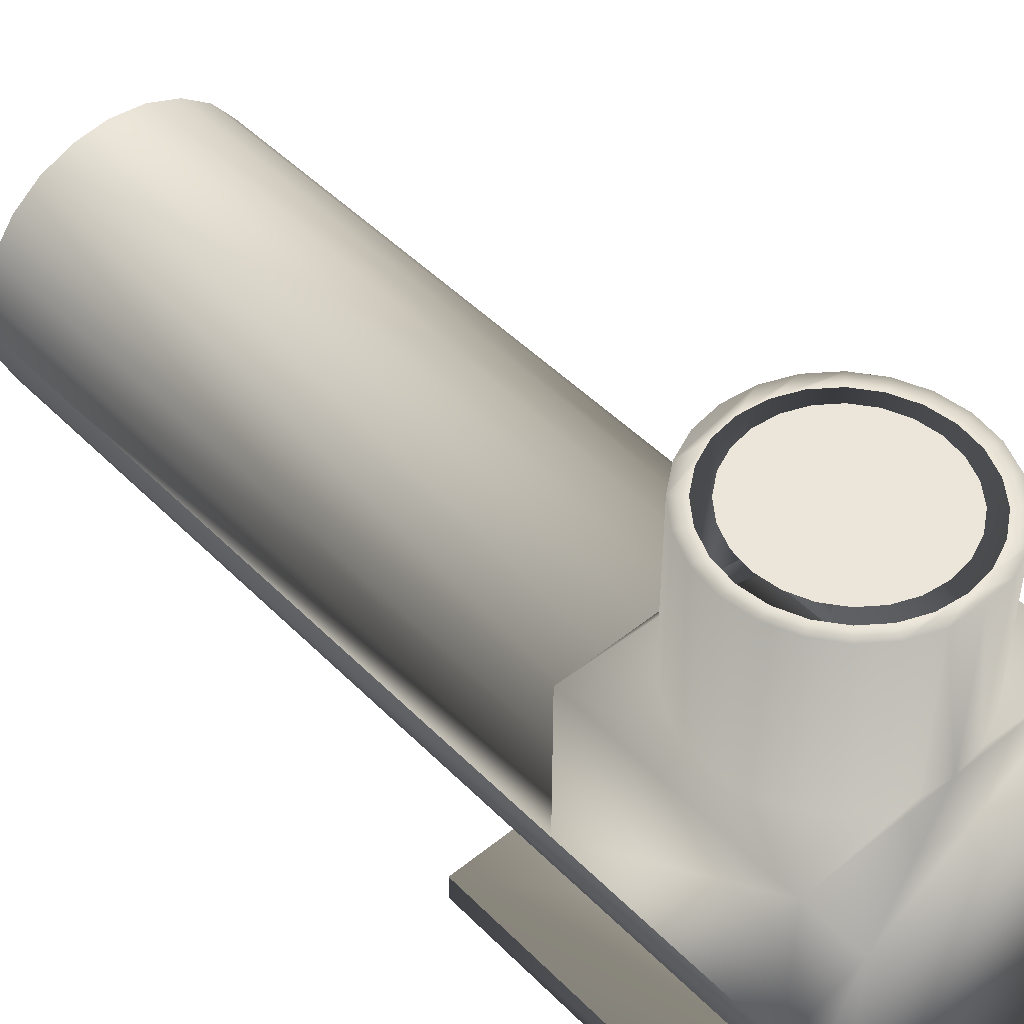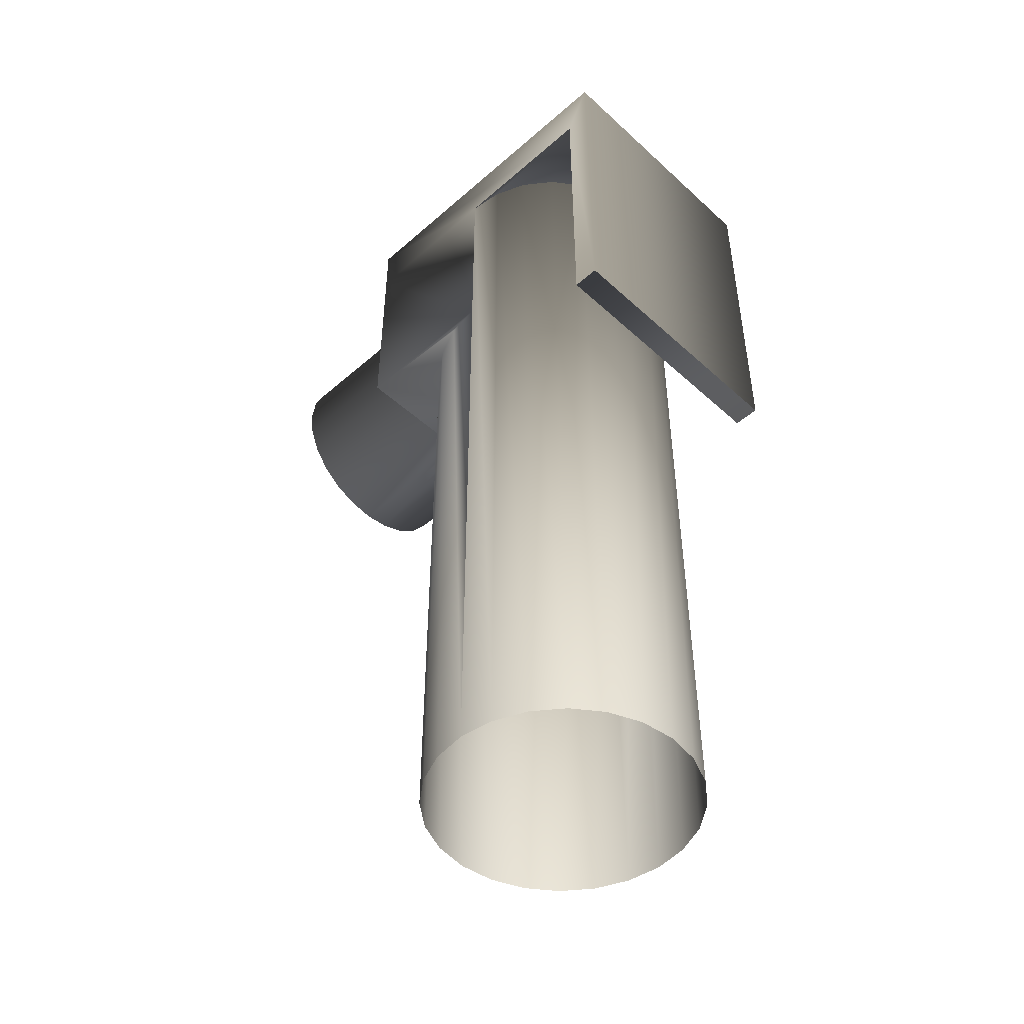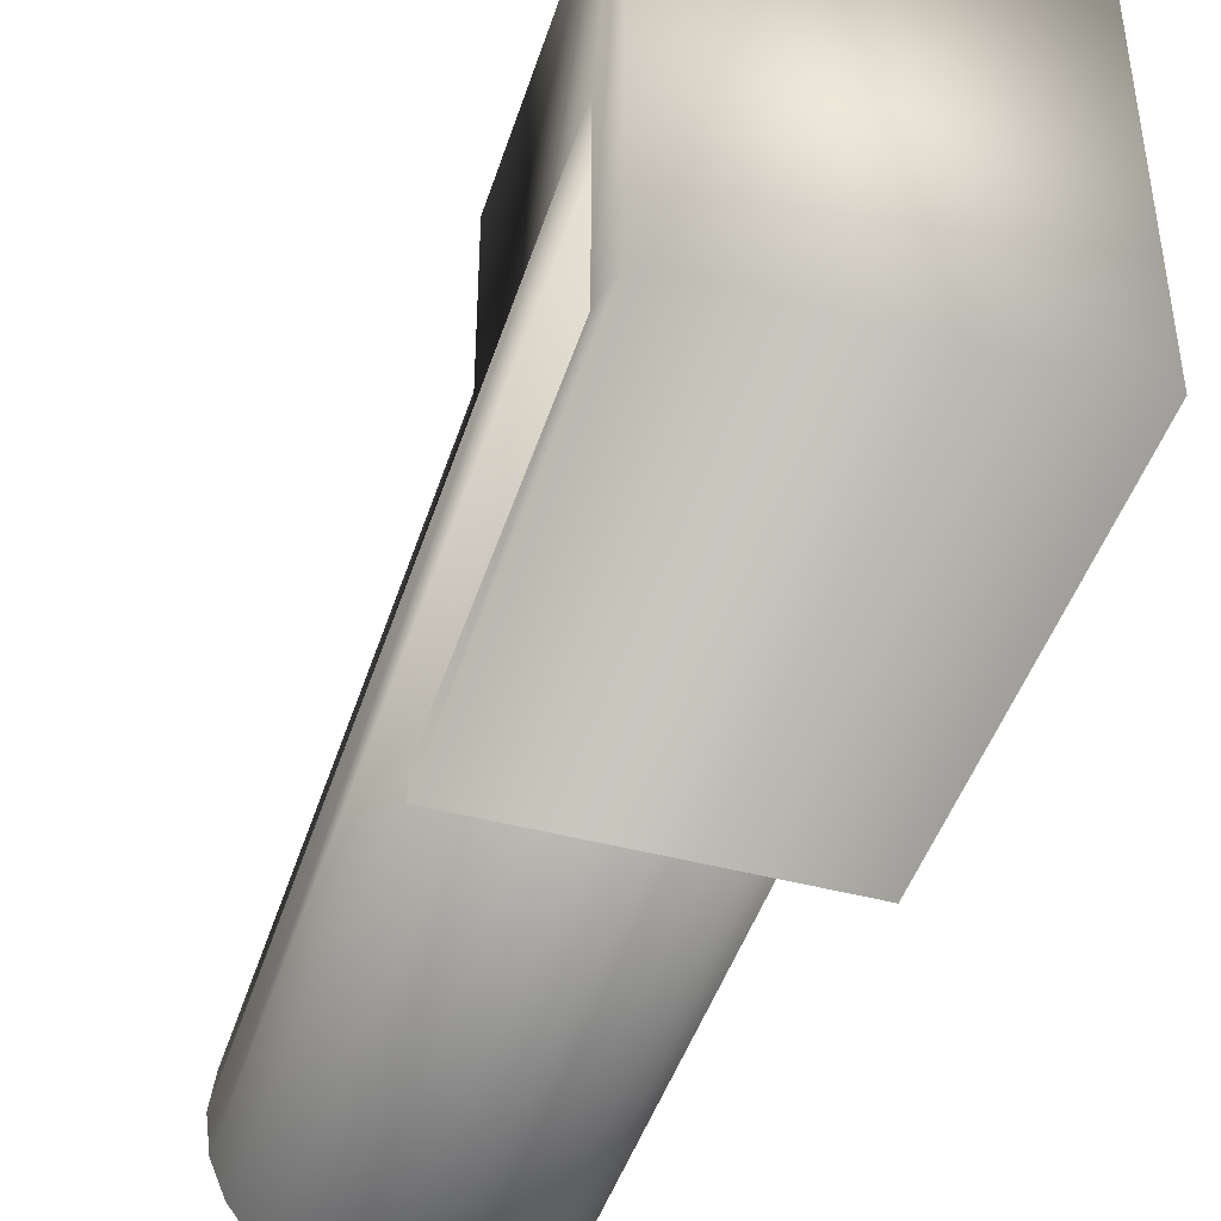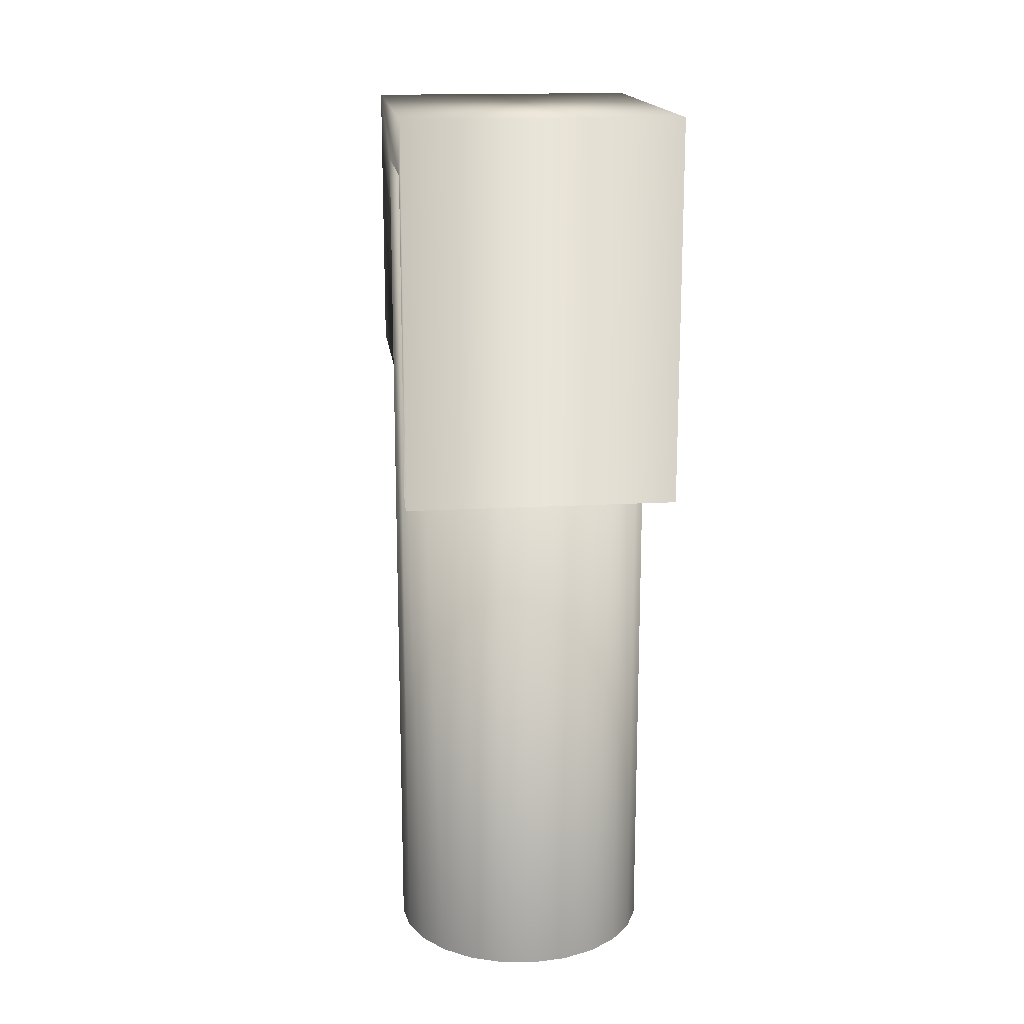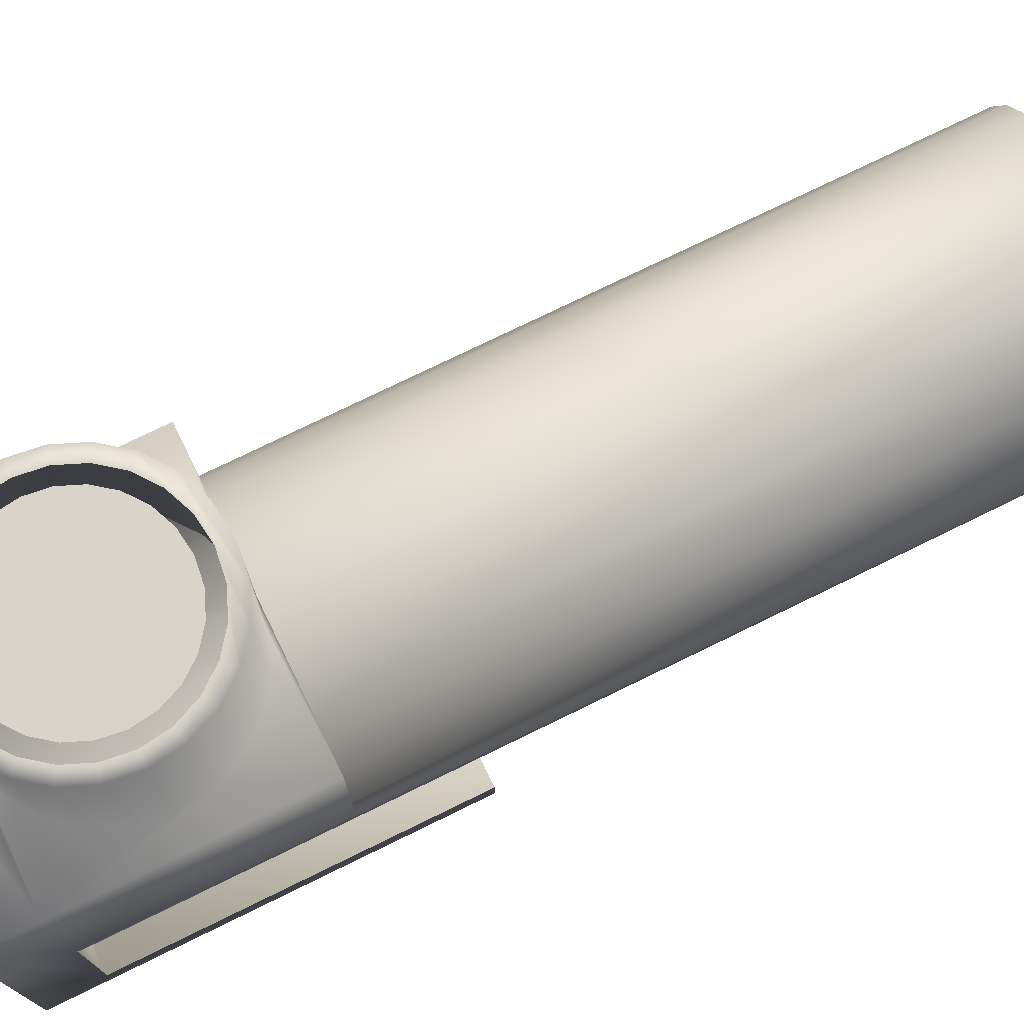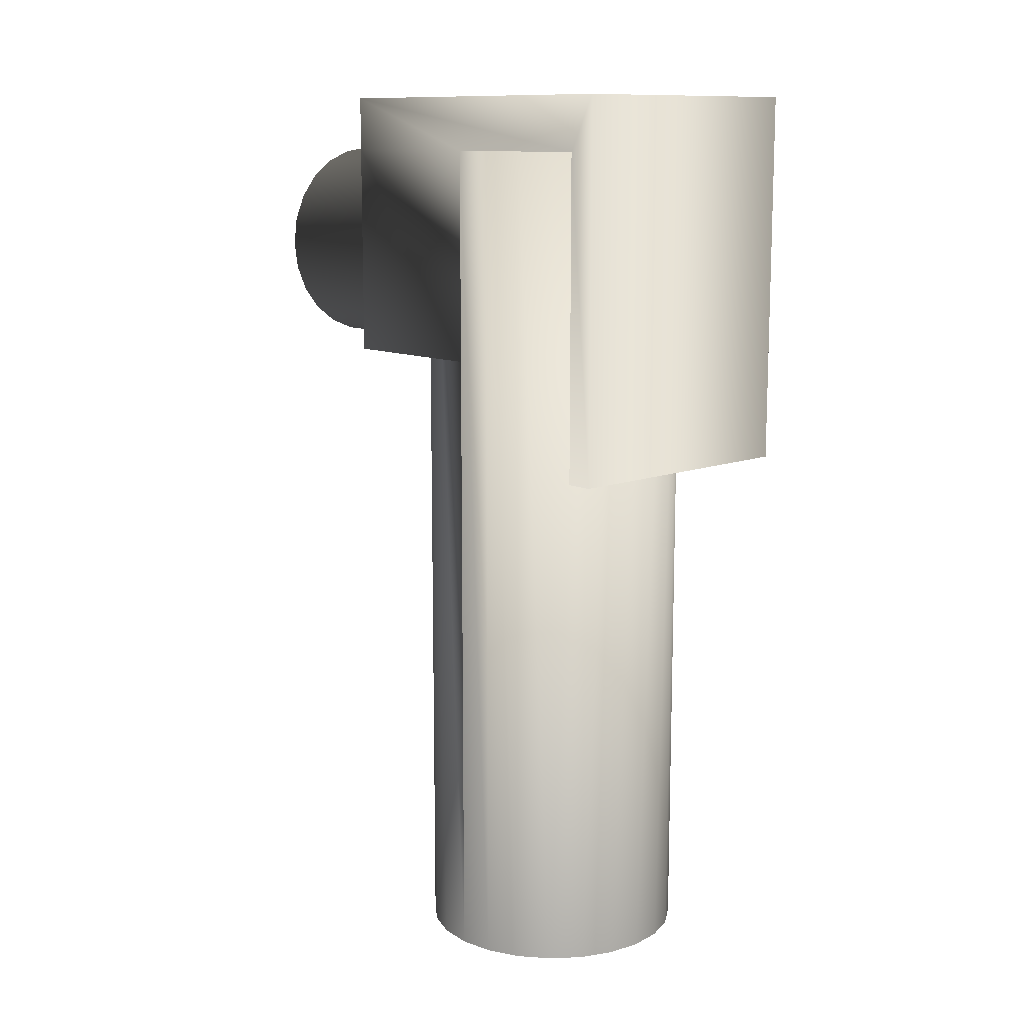
<metadata>
{"format":"obj","ext":"obj","renderer":"f3d","projection":"perspective","resolution":1024,"background":"white","views":[{"elev":48.3,"azim":-42.0,"up":"+Y"},{"elev":-47.7,"azim":-45.6,"up":"+Z"},{"elev":-44.8,"azim":-17.2,"up":"+Y"},{"elev":16.5,"azim":-6.7,"up":"+Z"},{"elev":75.2,"azim":63.9,"up":"+Y"},{"elev":11.7,"azim":-42.8,"up":"+Z"}]}
</metadata>
<code>
o G-__556068
v -6.695 -3.185 1.256
v -6.699 -3.185 1.154
v -6.695 -3.185 1.154
v -6.699 -3.185 1.256
v -6.691 -3.183 1.256
v -6.691 -3.183 1.154
v -6.684 -3.174 1.154
v -6.685 -3.177 1.256
v -6.685 -3.177 1.154
v -6.684 -3.174 1.256
v -6.683 -3.169 1.154
v -6.683 -3.169 1.256
v -6.683 -3.169 1.23
v -6.685 -3.161 1.154
v -6.684 -3.165 1.23
v -6.684 -3.165 1.154
v -6.685 -3.161 1.23
v -6.703 -3.185 1.154
v -6.703 -3.185 1.256
v -6.71 -3.158 1.23
v -6.713 -3.161 1.154
v -6.713 -3.161 1.23
v -6.71 -3.158 1.154
v -6.707 -3.156 1.154
v -6.707 -3.156 1.23
v -6.703 -3.154 1.154
v -6.703 -3.154 1.23
v -6.699 -3.154 1.23
v -6.695 -3.154 1.154
v -6.699 -3.154 1.154
v -6.695 -3.154 1.23
v -6.691 -3.156 1.154
v -6.691 -3.156 1.23
v -6.688 -3.158 1.154
v -6.688 -3.158 1.23
v -6.707 -3.183 1.154
v -6.707 -3.183 1.256
v -6.71 -3.181 1.154
v -6.71 -3.181 1.256
v -6.713 -3.177 1.256
v -6.713 -3.177 1.154
v -6.715 -3.174 1.256
v -6.715 -3.174 1.154
v -6.715 -3.165 1.154
v -6.715 -3.165 1.23
v -6.688 -3.181 1.256
v -6.688 -3.181 1.154
v -6.715 -3.169 1.154
v -6.715 -3.169 1.23
v -6.715 -3.15 1.23
v -6.699 -3.15 1.23
v -6.683 -3.15 1.23
v -6.703 -3.15 1.231
v -6.706 -3.15 1.232
v -6.708 -3.15 1.234
v -6.71 -3.15 1.237
v -6.711 -3.15 1.24
v -6.715 -3.15 1.256
v -6.712 -3.15 1.243
v -6.711 -3.15 1.246
v -6.71 -3.15 1.249
v -6.708 -3.15 1.252
v -6.706 -3.15 1.254
v -6.703 -3.15 1.255
v -6.699 -3.15 1.256
v -6.683 -3.15 1.256
v -6.696 -3.15 1.231
v -6.693 -3.15 1.232
v -6.69 -3.15 1.234
v -6.688 -3.15 1.237
v -6.687 -3.15 1.24
v -6.687 -3.15 1.243
v -6.687 -3.15 1.246
v -6.688 -3.15 1.249
v -6.69 -3.15 1.252
v -6.693 -3.15 1.254
v -6.696 -3.15 1.255
v -6.703 -3.131 1.231
v -6.696 -3.131 1.231
v -6.699 -3.131 1.23
v -6.706 -3.131 1.232
v -6.699 -3.131 1.232
v -6.702 -3.131 1.232
v -6.708 -3.131 1.234
v -6.705 -3.131 1.233
v -6.707 -3.131 1.235
v -6.71 -3.131 1.237
v -6.709 -3.131 1.238
v -6.711 -3.131 1.24
v -6.71 -3.131 1.24
v -6.712 -3.131 1.243
v -6.71 -3.131 1.243
v -6.711 -3.131 1.246
v -6.71 -3.131 1.246
v -6.709 -3.131 1.249
v -6.71 -3.131 1.249
v -6.707 -3.131 1.251
v -6.708 -3.131 1.252
v -6.705 -3.131 1.253
v -6.706 -3.131 1.254
v -6.702 -3.131 1.254
v -6.699 -3.131 1.254
v -6.703 -3.131 1.255
v -6.693 -3.131 1.232
v -6.696 -3.131 1.232
v -6.69 -3.131 1.234
v -6.694 -3.131 1.233
v -6.691 -3.131 1.235
v -6.688 -3.131 1.237
v -6.69 -3.131 1.238
v -6.687 -3.131 1.24
v -6.689 -3.131 1.24
v -6.687 -3.131 1.243
v -6.688 -3.131 1.243
v -6.689 -3.131 1.246
v -6.687 -3.131 1.246
v -6.69 -3.131 1.249
v -6.688 -3.131 1.249
v -6.691 -3.131 1.251
v -6.69 -3.131 1.252
v -6.694 -3.131 1.253
v -6.693 -3.131 1.254
v -6.696 -3.131 1.254
v -6.696 -3.131 1.255
v -6.699 -3.131 1.256
v -6.715 -3.169 1.256
v -6.715 -3.15 1.262
v -6.683 -3.15 1.262
v -6.715 -3.192 1.262
v -6.715 -3.188 1.256
v -6.715 -3.192 1.218
v -6.715 -3.188 1.218
v -6.683 -3.188 1.218
v -6.683 -3.192 1.262
v -6.683 -3.192 1.218
v -6.683 -3.188 1.256
v -6.699 -3.131 1.234
v -6.702 -3.131 1.234
v -6.704 -3.131 1.235
v -6.706 -3.131 1.236
v -6.707 -3.131 1.238
v -6.708 -3.131 1.241
v -6.709 -3.131 1.243
v -6.708 -3.131 1.246
v -6.707 -3.131 1.248
v -6.706 -3.131 1.25
v -6.704 -3.131 1.251
v -6.702 -3.131 1.252
v -6.699 -3.131 1.253
v -6.697 -3.131 1.234
v -6.694 -3.131 1.235
v -6.693 -3.131 1.236
v -6.691 -3.131 1.238
v -6.69 -3.131 1.241
v -6.69 -3.131 1.243
v -6.69 -3.131 1.246
v -6.691 -3.131 1.248
v -6.693 -3.131 1.25
v -6.694 -3.131 1.251
v -6.697 -3.131 1.252
v -6.699 -3.131 1.235
v -6.701 -3.131 1.235
v -6.703 -3.131 1.236
v -6.705 -3.131 1.238
v -6.706 -3.131 1.239
v -6.707 -3.131 1.241
v -6.707 -3.131 1.243
v -6.707 -3.131 1.245
v -6.706 -3.131 1.247
v -6.705 -3.131 1.249
v -6.703 -3.131 1.25
v -6.701 -3.131 1.251
v -6.699 -3.131 1.251
v -6.697 -3.131 1.235
v -6.695 -3.131 1.236
v -6.694 -3.131 1.238
v -6.692 -3.131 1.239
v -6.692 -3.131 1.241
v -6.691 -3.131 1.243
v -6.692 -3.131 1.245
v -6.692 -3.131 1.247
v -6.694 -3.131 1.249
v -6.695 -3.131 1.25
v -6.697 -3.131 1.251
f 1 2 3
f 2 1 4
f 5 3 6
f 1 3 5
f 7 8 9
f 8 7 10
f 11 10 7
f 10 11 12
f 12 11 13
f 14 15 16
f 15 14 17
f 16 13 11
f 13 16 15
f 4 18 2
f 18 4 19
f 20 21 22
f 21 20 23
f 20 24 23
f 24 20 25
f 25 26 24
f 26 25 27
f 28 29 30
f 29 28 31
f 31 32 29
f 32 31 33
f 33 34 32
f 34 33 35
f 34 17 14
f 17 34 35
f 19 36 18
f 36 19 37
f 37 38 36
f 38 37 39
f 40 38 39
f 38 40 41
f 42 41 40
f 41 42 43
f 22 44 45
f 44 22 21
f 9 46 47
f 46 9 8
f 46 6 47
f 6 46 5
f 27 30 26
f 30 27 28
f 45 48 49
f 48 45 44
f 50 45 49
f 45 50 22
f 22 50 20
f 20 50 25
f 25 50 51
f 25 51 27
f 27 51 28
f 28 51 52
f 28 52 31
f 31 52 33
f 33 52 35
f 35 52 17
f 17 52 15
f 15 52 13
f 50 53 51
f 53 50 54
f 54 50 55
f 55 50 56
f 56 50 57
f 57 50 58
f 57 58 59
f 59 58 60
f 60 58 61
f 61 58 62
f 62 58 63
f 63 58 64
f 64 58 65
f 52 12 13
f 12 52 66
f 67 52 51
f 52 67 68
f 52 68 69
f 52 69 70
f 52 70 71
f 52 71 66
f 66 71 72
f 66 72 73
f 66 73 74
f 66 74 75
f 66 75 76
f 66 76 77
f 66 77 65
f 78 79 80
f 79 78 81
f 79 81 82
f 82 81 83
f 83 81 84
f 83 84 85
f 85 84 86
f 86 84 87
f 86 87 88
f 88 87 89
f 88 89 90
f 90 89 91
f 90 91 92
f 92 91 93
f 92 93 94
f 94 93 95
f 95 93 96
f 95 96 97
f 97 96 98
f 97 98 99
f 99 98 100
f 99 100 101
f 101 100 102
f 102 100 103
f 82 104 79
f 104 82 105
f 104 105 106
f 106 105 107
f 106 107 108
f 106 108 109
f 109 108 110
f 109 110 111
f 111 110 112
f 111 112 113
f 113 112 114
f 113 114 115
f 113 115 116
f 116 115 117
f 116 117 118
f 118 117 119
f 118 119 120
f 120 119 121
f 120 121 122
f 122 121 123
f 122 123 102
f 122 102 124
f 124 102 103
f 124 103 125
f 65 103 64
f 103 65 125
f 77 125 65
f 125 77 124
f 76 124 77
f 124 76 122
f 75 122 76
f 122 75 120
f 118 75 74
f 75 118 120
f 116 74 73
f 74 116 118
f 113 73 72
f 73 113 116
f 111 72 71
f 72 111 113
f 109 71 70
f 71 109 111
f 106 70 69
f 70 106 109
f 106 68 104
f 68 106 69
f 104 67 79
f 67 104 68
f 79 51 80
f 51 79 67
f 80 53 78
f 53 80 51
f 78 54 81
f 54 78 53
f 81 55 84
f 55 81 54
f 87 55 56
f 55 87 84
f 89 56 57
f 56 89 87
f 91 57 59
f 57 91 89
f 93 59 60
f 59 93 91
f 96 60 61
f 60 96 93
f 98 61 62
f 61 98 96
f 63 98 62
f 98 63 100
f 64 100 63
f 100 64 103
f 42 12 126
f 12 42 40
f 12 40 39
f 12 39 37
f 12 37 19
f 12 19 4
f 1 12 4
f 12 1 5
f 12 5 46
f 12 46 8
f 12 8 10
f 12 58 126
f 58 12 65
f 65 12 66
f 126 43 42
f 43 126 48
f 48 126 49
f 58 49 126
f 49 58 50
f 127 65 58
f 65 127 66
f 66 127 128
f 129 130 131
f 130 129 127
f 130 127 126
f 126 127 58
f 132 131 130
f 133 134 135
f 134 133 136
f 134 136 128
f 128 136 12
f 128 12 66
f 134 127 129
f 127 134 128
f 134 131 135
f 131 134 129
f 130 42 126
f 42 130 40
f 40 130 39
f 39 130 37
f 37 130 19
f 19 130 136
f 19 136 4
f 1 4 136
f 1 136 5
f 5 136 46
f 46 136 8
f 8 136 10
f 10 136 12
f 135 132 131
f 132 135 133
f 136 132 133
f 132 136 130
f 138 150 137
f 150 138 139
f 150 139 151
f 151 139 161
f 161 139 162
f 162 139 140
f 162 140 163
f 163 140 164
f 164 140 141
f 164 141 165
f 165 141 142
f 165 142 166
f 166 142 143
f 166 143 167
f 167 143 144
f 167 144 168
f 168 144 169
f 169 144 145
f 169 145 170
f 170 145 146
f 170 146 171
f 171 146 147
f 171 147 172
f 172 147 173
f 151 174 152
f 174 151 161
f 152 174 175
f 152 175 176
f 152 176 153
f 153 176 177
f 153 177 154
f 154 177 178
f 154 178 155
f 155 178 179
f 155 179 180
f 155 180 156
f 156 180 181
f 156 181 157
f 157 181 182
f 157 182 158
f 158 182 183
f 158 183 159
f 159 183 184
f 159 184 173
f 159 173 147
f 159 147 148
f 159 148 160
f 160 148 149
f 162 174 161
f 174 162 163
f 174 163 175
f 175 163 164
f 175 164 176
f 176 164 165
f 176 165 177
f 177 165 166
f 177 166 178
f 178 166 167
f 178 167 179
f 179 167 168
f 179 168 180
f 180 168 169
f 180 169 181
f 181 169 170
f 181 170 182
f 182 170 171
f 182 171 183
f 183 171 172
f 183 172 184
f 184 172 173

</code>
